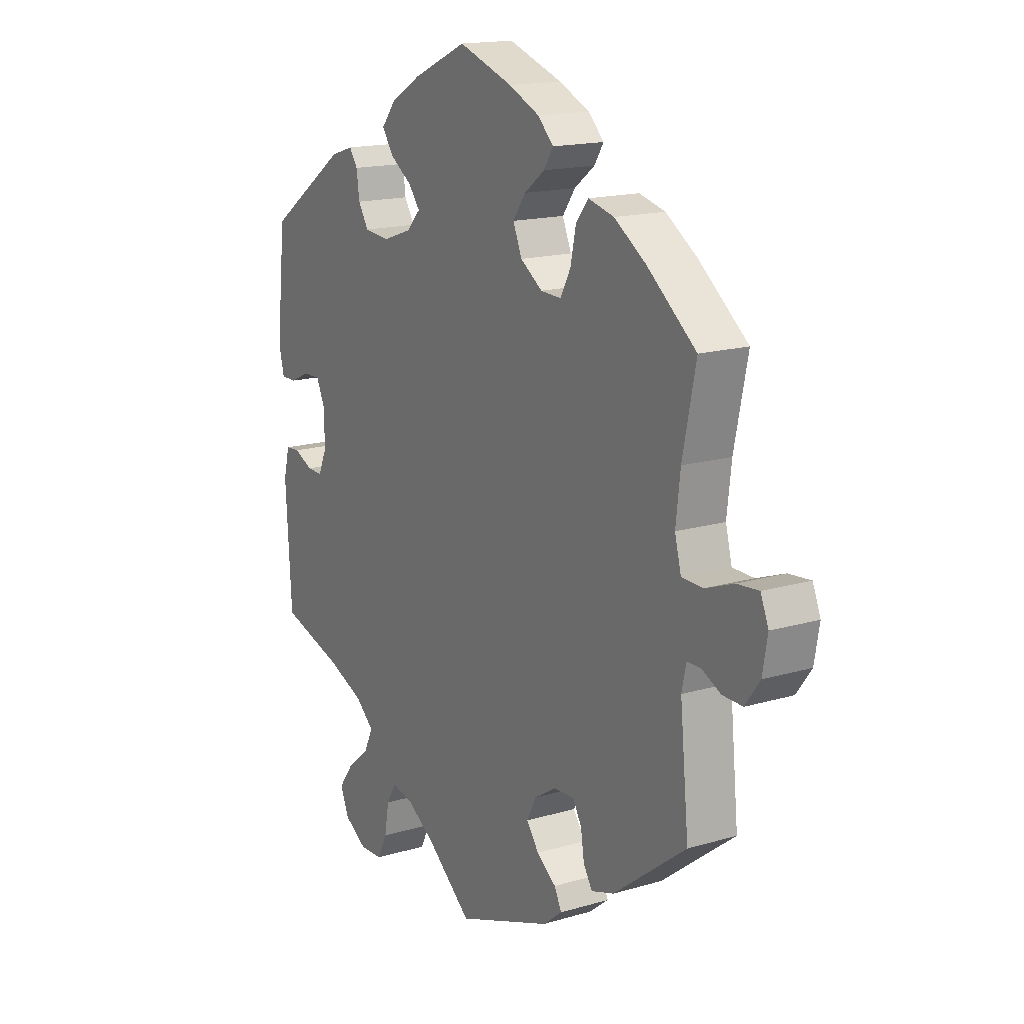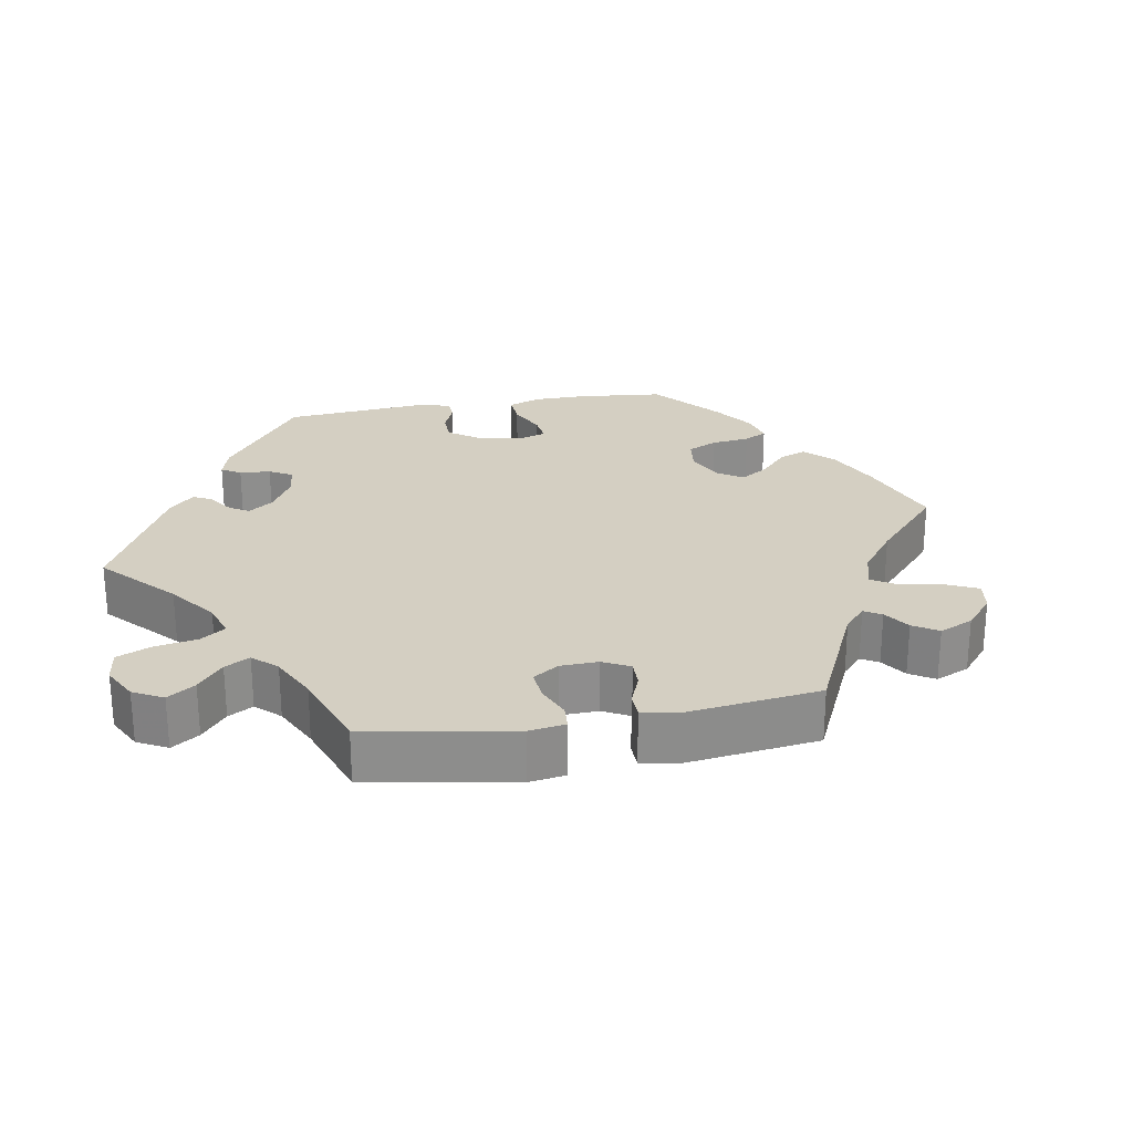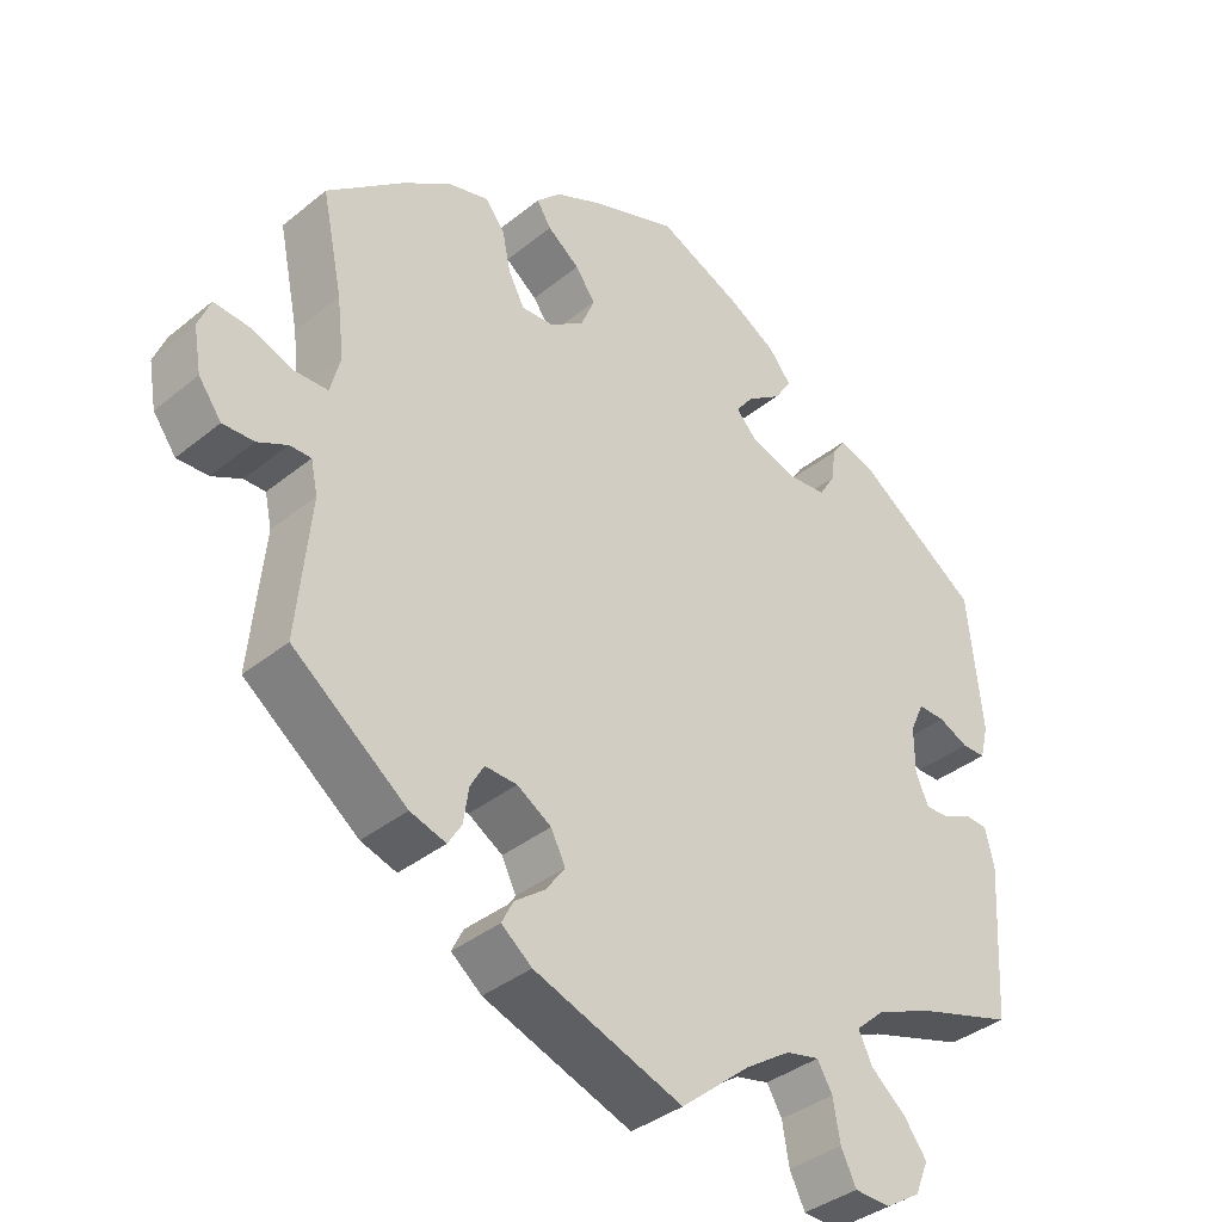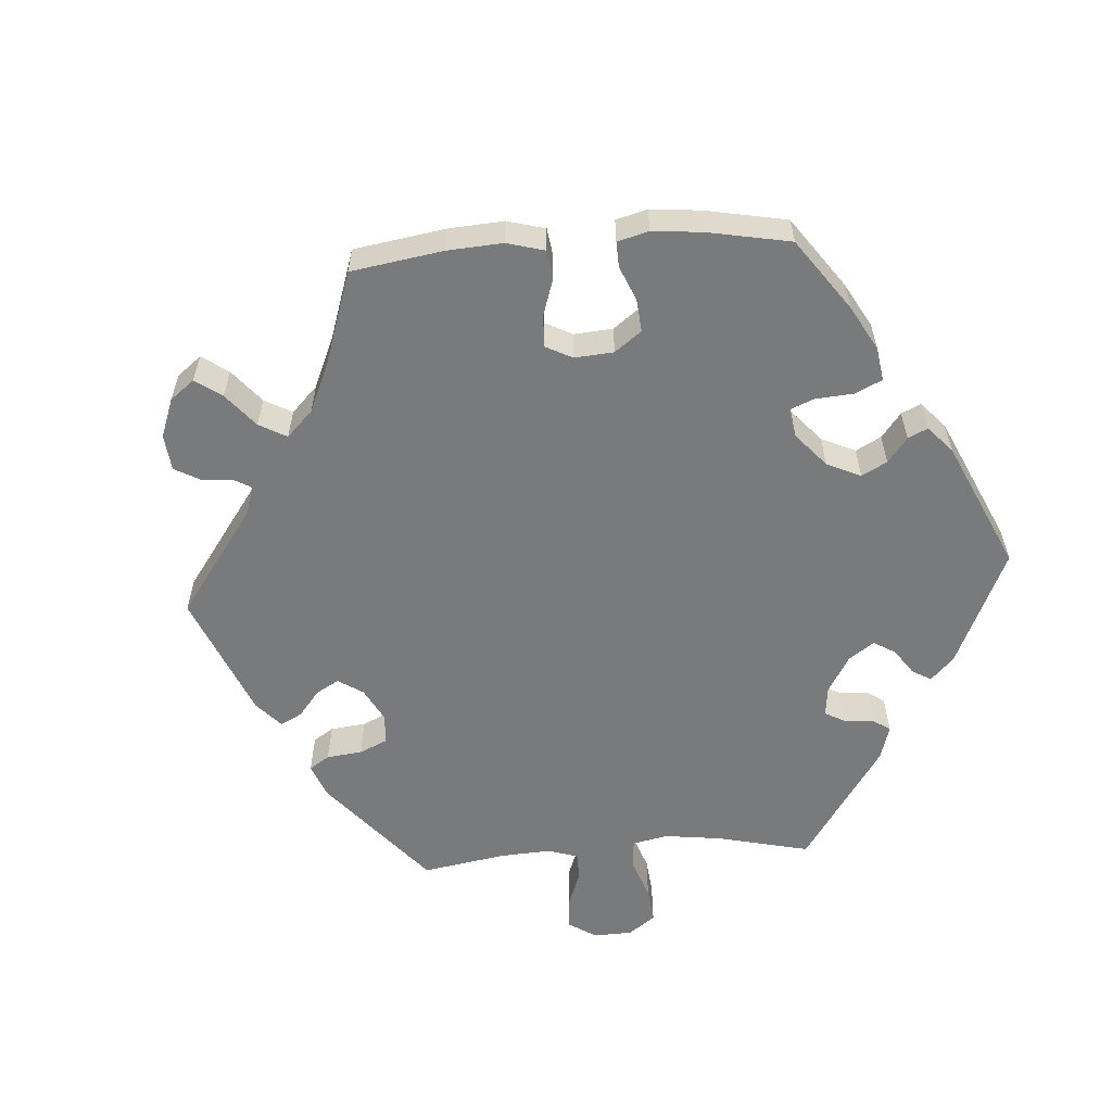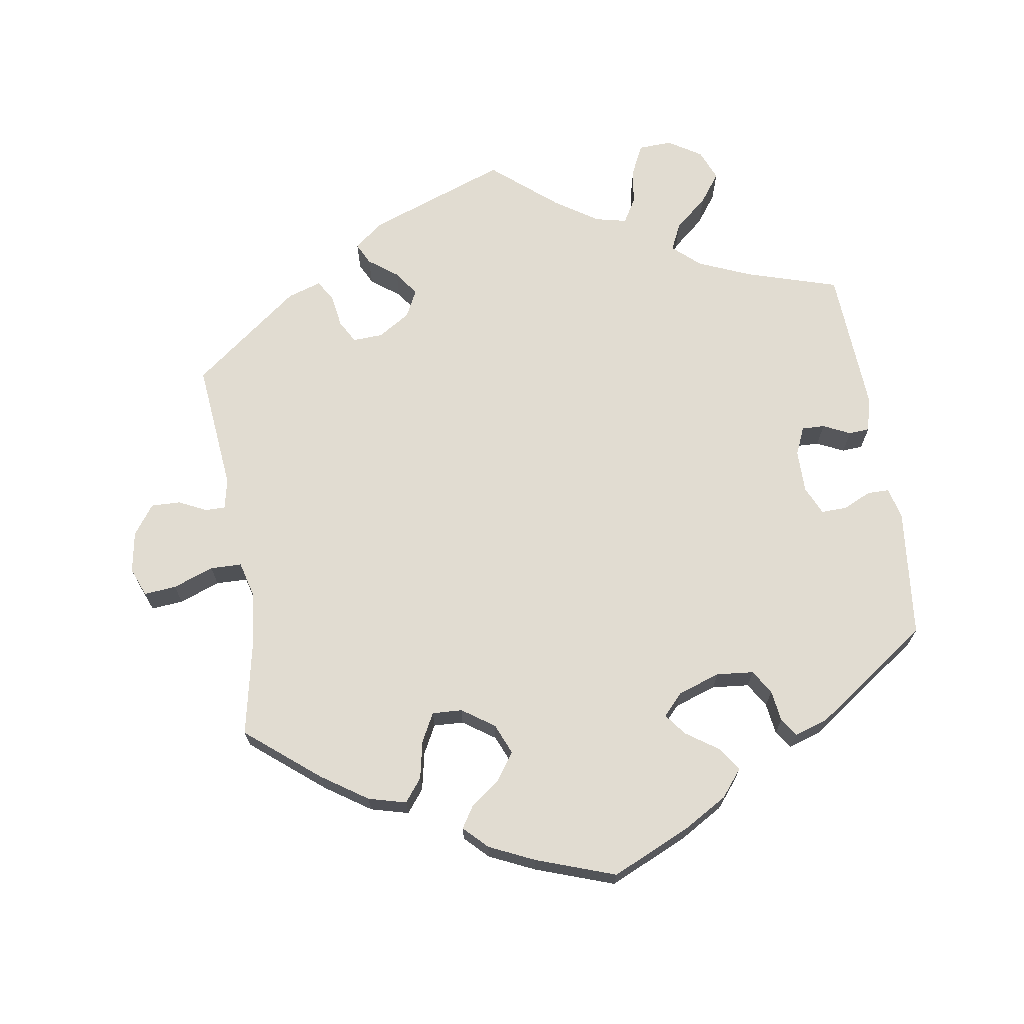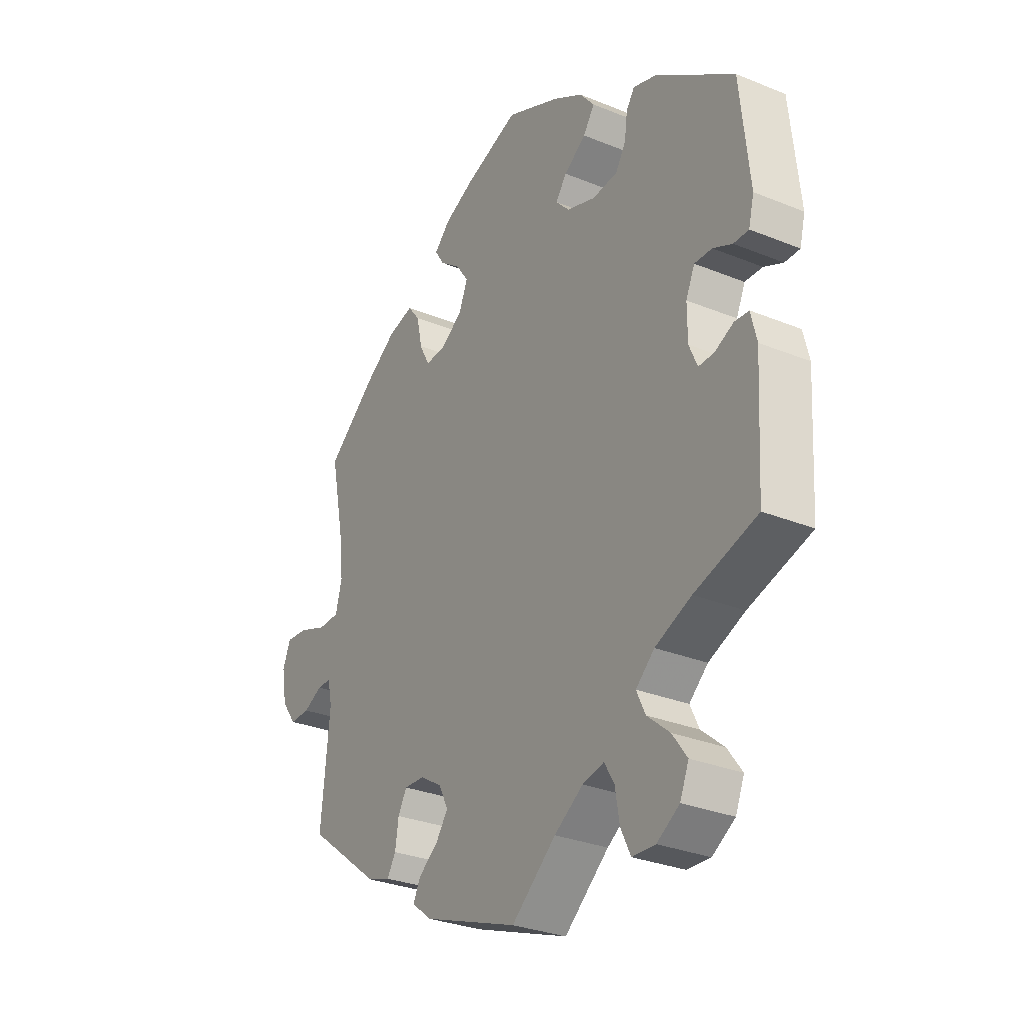
<metadata>
{"format":"obj","ext":"obj","renderer":"f3d","projection":"perspective","resolution":1024,"background":"white","views":[{"elev":16.1,"azim":-121.5,"up":"+Z"},{"elev":25.6,"azim":-159.9,"up":"+Y"},{"elev":-37.2,"azim":-43.9,"up":"+Z"},{"elev":-58.0,"azim":-25.9,"up":"+Y"},{"elev":69.3,"azim":-9.0,"up":"+Y"},{"elev":-29.9,"azim":59.2,"up":"+Z"}]}
</metadata>
<code>
v -0.194 0.07 -0.507
v -0.234 0.07 -0.475
v -0.219 0.07 -0.445
v -0.179 0.07 -0.415
v -0.154 0.07 -0.38
v -0.173 0.07 -0.342
v -0.218 0.07 -0.314
v -0.26 0.07 -0.312
v -0.278 0.07 -0.344
v -0.285 0.07 -0.39
v -0.303 0.07 -0.419
v -0.35 0.07 -0.404
v -0.5 0.07 -0.289
v -0.482 0.07 -0.107
v -0.491 0.07 -0.065
v -0.519 0.07 -0.065
v -0.558 0.07 -0.084
v -0.599 0.07 -0.085
v -0.629 0.07 -0.044
v -0.639 0.07 0.014
v -0.623 0.07 0.054
v -0.578 0.07 0.05
v -0.521 0.07 0.029
v -0.477 0.07 0.03
v -0.464 0.07 0.08
v -0.473 0.07 0.158
v -0.5 0.07 0.289
v -0.399 0.07 0.371
v -0.335 0.07 0.414
v -0.282 0.07 0.428
v -0.257 0.07 0.396
v -0.246 0.07 0.343
v -0.225 0.07 0.303
v -0.183 0.07 0.305
v -0.138 0.07 0.336
v -0.12 0.07 0.379
v -0.146 0.07 0.416
v -0.188 0.07 0.448
v -0.207 0.07 0.478
v -0.175 0.07 0.51
v -0.112 0.07 0.539
v -0.001 0.07 0.578
v 0.11 0.07 0.528
v 0.171 0.07 0.492
v 0.201 0.07 0.455
v 0.178 0.07 0.421
v 0.133 0.07 0.39
v 0.11 0.07 0.36
v 0.138 0.07 0.33
v 0.197 0.07 0.31
v 0.249 0.07 0.315
v 0.27 0.07 0.349
v 0.276 0.07 0.393
v 0.293 0.07 0.418
v 0.34 0.07 0.403
v 0.501 0.07 0.29
v 0.52 0.07 0.109
v 0.509 0.07 0.065
v 0.478 0.07 0.065
v 0.439 0.07 0.083
v 0.403 0.07 0.084
v 0.385 0.07 0.044
v 0.385 0.07 -0.016
v 0.402 0.07 -0.055
v 0.434 0.07 -0.054
v 0.472 0.07 -0.036
v 0.501 0.07 -0.038
v 0.513 0.07 -0.087
v 0.501 0.07 -0.289
v 0.373 0.07 -0.328
v 0.299 0.07 -0.359
v 0.261 0.07 -0.393
v 0.279 0.07 -0.431
v 0.325 0.07 -0.47
v 0.355 0.07 -0.511
v 0.337 0.07 -0.554
v 0.291 0.07 -0.583
v 0.244 0.07 -0.581
v 0.224 0.07 -0.54
v 0.215 0.07 -0.487
v 0.195 0.07 -0.453
v 0.151 0.07 -0.463
v 0.092 0.07 -0.502
v 0.001 0.07 -0.578
v -0.194 0 -0.507
v -0.234 0 -0.475
v -0.219 0 -0.445
v -0.179 0 -0.415
v -0.154 0 -0.38
v -0.173 0 -0.342
v -0.218 0 -0.314
v -0.26 0 -0.312
v -0.278 0 -0.344
v -0.285 0 -0.39
v -0.303 0 -0.419
v -0.35 0 -0.404
v -0.5 0 -0.289
v -0.482 0 -0.107
v -0.491 0 -0.065
v -0.519 0 -0.065
v -0.558 0 -0.084
v -0.599 0 -0.085
v -0.629 0 -0.044
v -0.639 0 0.014
v -0.623 0 0.054
v -0.578 0 0.05
v -0.521 0 0.029
v -0.477 0 0.03
v -0.464 0 0.08
v -0.473 0 0.158
v -0.5 0 0.289
v -0.399 0 0.371
v -0.335 0 0.414
v -0.282 0 0.428
v -0.257 0 0.396
v -0.246 0 0.343
v -0.225 0 0.303
v -0.183 0 0.305
v -0.138 0 0.336
v -0.12 0 0.379
v -0.146 0 0.416
v -0.188 0 0.448
v -0.207 0 0.478
v -0.175 0 0.51
v -0.112 0 0.539
v -0.001 0 0.578
v 0.11 0 0.528
v 0.171 0 0.492
v 0.201 0 0.455
v 0.178 0 0.421
v 0.133 0 0.39
v 0.11 0 0.36
v 0.138 0 0.33
v 0.197 0 0.31
v 0.249 0 0.315
v 0.27 0 0.349
v 0.276 0 0.393
v 0.293 0 0.418
v 0.34 0 0.403
v 0.501 0 0.29
v 0.52 0 0.109
v 0.509 0 0.065
v 0.478 0 0.065
v 0.439 0 0.083
v 0.403 0 0.084
v 0.385 0 0.044
v 0.385 0 -0.016
v 0.402 0 -0.055
v 0.434 0 -0.054
v 0.472 0 -0.036
v 0.501 0 -0.038
v 0.513 0 -0.087
v 0.501 0 -0.289
v 0.373 0 -0.328
v 0.299 0 -0.359
v 0.261 0 -0.393
v 0.279 0 -0.431
v 0.325 0 -0.47
v 0.355 0 -0.511
v 0.337 0 -0.554
v 0.291 0 -0.583
v 0.244 0 -0.581
v 0.224 0 -0.54
v 0.215 0 -0.487
v 0.195 0 -0.453
v 0.151 0 -0.463
v 0.092 0 -0.502
v 0.001 0 -0.578
f 83 84 1 2
f 82 83 2 3
f 81 82 3 4
f 77 78 79 80
f 77 80 81
f 76 77 81
f 73 74 75 76
f 72 73 76 81
f 67 68 69 70
f 65 66 67 70
f 64 65 70 71
f 63 64 71 72
f 57 58 59 60
f 57 60 61
f 56 57 61
f 55 56 61
f 52 53 54 55
f 51 52 55 61
f 50 51 61 62
f 44 45 46 47
f 44 47 48
f 43 44 48
f 42 43 48
f 41 42 48
f 40 41 48 49
f 37 38 39 40
f 36 37 40 49
f 29 30 31 32
f 29 32 33
f 26 27 28 29
f 25 26 29 33
f 24 25 33 34
f 20 21 22 23
f 20 23 24
f 19 20 24
f 16 17 18 19
f 15 16 19 24
f 14 15 24 34
f 9 10 11 12
f 8 9 12 13
f 7 8 13 14
f 72 81 4 5
f 63 72 5 6
f 35 36 49 50
f 35 50 62 63
f 14 34 35 63
f 6 7 14 63
f 86 85 168 167
f 87 86 167 166
f 88 87 166 165
f 164 163 162 161
f 165 164 161
f 165 161 160
f 160 159 158 157
f 165 160 157 156
f 154 153 152 151
f 154 151 150 149
f 155 154 149 148
f 156 155 148 147
f 144 143 142 141
f 145 144 141
f 145 141 140
f 145 140 139
f 139 138 137 136
f 145 139 136 135
f 146 145 135 134
f 131 130 129 128
f 132 131 128
f 132 128 127
f 132 127 126
f 132 126 125
f 133 132 125 124
f 124 123 122 121
f 133 124 121 120
f 116 115 114 113
f 117 116 113
f 113 112 111 110
f 117 113 110 109
f 118 117 109 108
f 107 106 105 104
f 108 107 104
f 108 104 103
f 103 102 101 100
f 108 103 100 99
f 118 108 99 98
f 96 95 94 93
f 97 96 93 92
f 98 97 92 91
f 89 88 165 156
f 90 89 156 147
f 134 133 120 119
f 147 146 134 119
f 147 119 118 98
f 147 98 91 90
f 1 85 86 2
f 2 86 87 3
f 3 87 88 4
f 4 88 89 5
f 5 89 90 6
f 6 90 91 7
f 7 91 92 8
f 8 92 93 9
f 9 93 94 10
f 10 94 95 11
f 11 95 96 12
f 12 96 97 13
f 13 97 98 14
f 14 98 99 15
f 15 99 100 16
f 16 100 101 17
f 17 101 102 18
f 18 102 103 19
f 19 103 104 20
f 20 104 105 21
f 21 105 106 22
f 22 106 107 23
f 23 107 108 24
f 24 108 109 25
f 25 109 110 26
f 26 110 111 27
f 27 111 112 28
f 28 112 113 29
f 29 113 114 30
f 30 114 115 31
f 31 115 116 32
f 32 116 117 33
f 33 117 118 34
f 34 118 119 35
f 35 119 120 36
f 36 120 121 37
f 37 121 122 38
f 38 122 123 39
f 39 123 124 40
f 40 124 125 41
f 41 125 126 42
f 42 126 127 43
f 43 127 128 44
f 44 128 129 45
f 45 129 130 46
f 46 130 131 47
f 47 131 132 48
f 48 132 133 49
f 49 133 134 50
f 50 134 135 51
f 51 135 136 52
f 52 136 137 53
f 53 137 138 54
f 54 138 139 55
f 55 139 140 56
f 56 140 141 57
f 57 141 142 58
f 58 142 143 59
f 59 143 144 60
f 60 144 145 61
f 61 145 146 62
f 62 146 147 63
f 63 147 148 64
f 64 148 149 65
f 65 149 150 66
f 66 150 151 67
f 67 151 152 68
f 68 152 153 69
f 69 153 154 70
f 70 154 155 71
f 71 155 156 72
f 72 156 157 73
f 73 157 158 74
f 74 158 159 75
f 75 159 160 76
f 76 160 161 77
f 77 161 162 78
f 78 162 163 79
f 79 163 164 80
f 80 164 165 81
f 81 165 166 82
f 82 166 167 83
f 83 167 168 84
f 84 168 85 1

</code>
